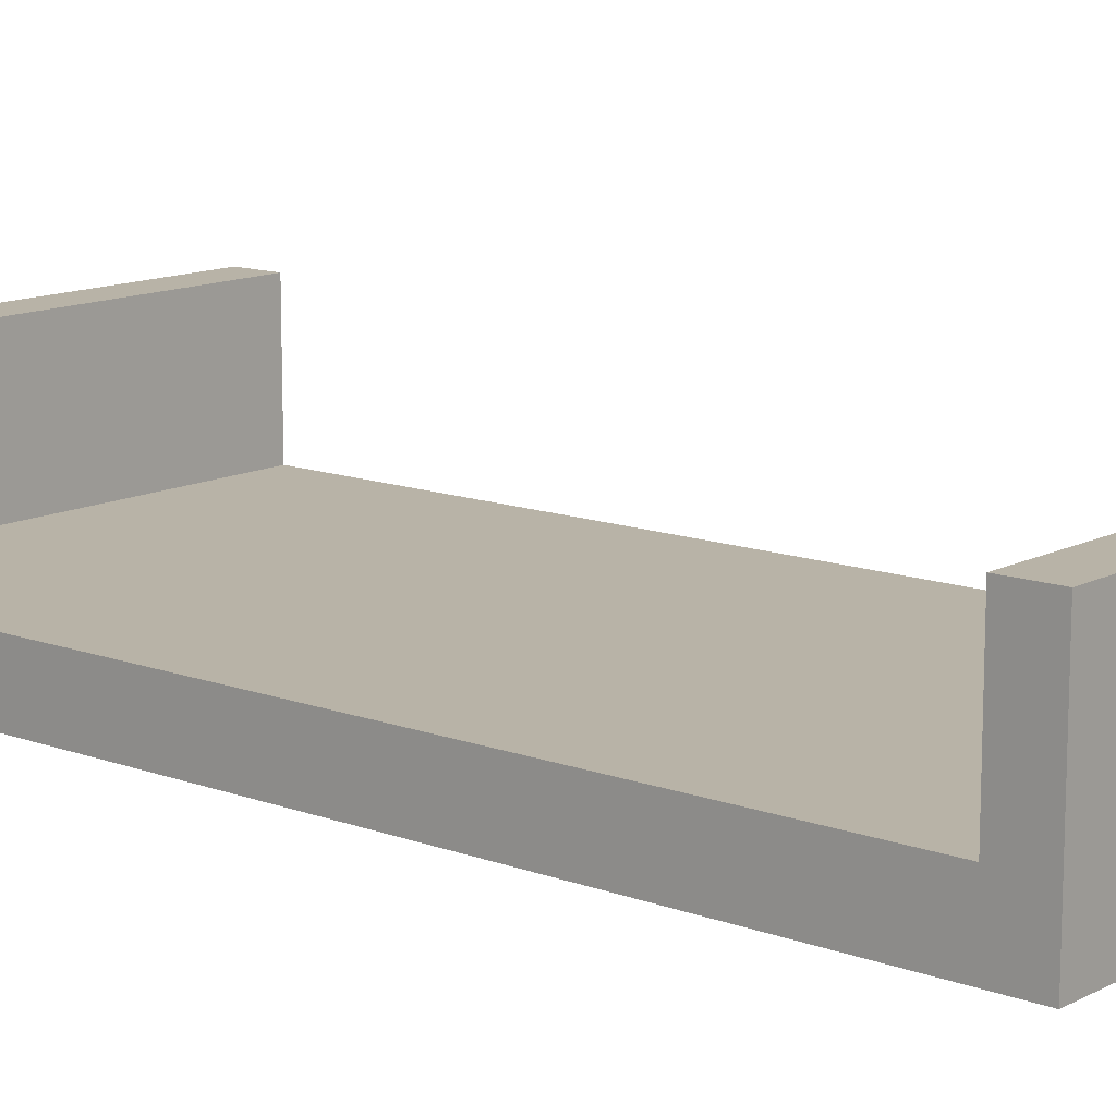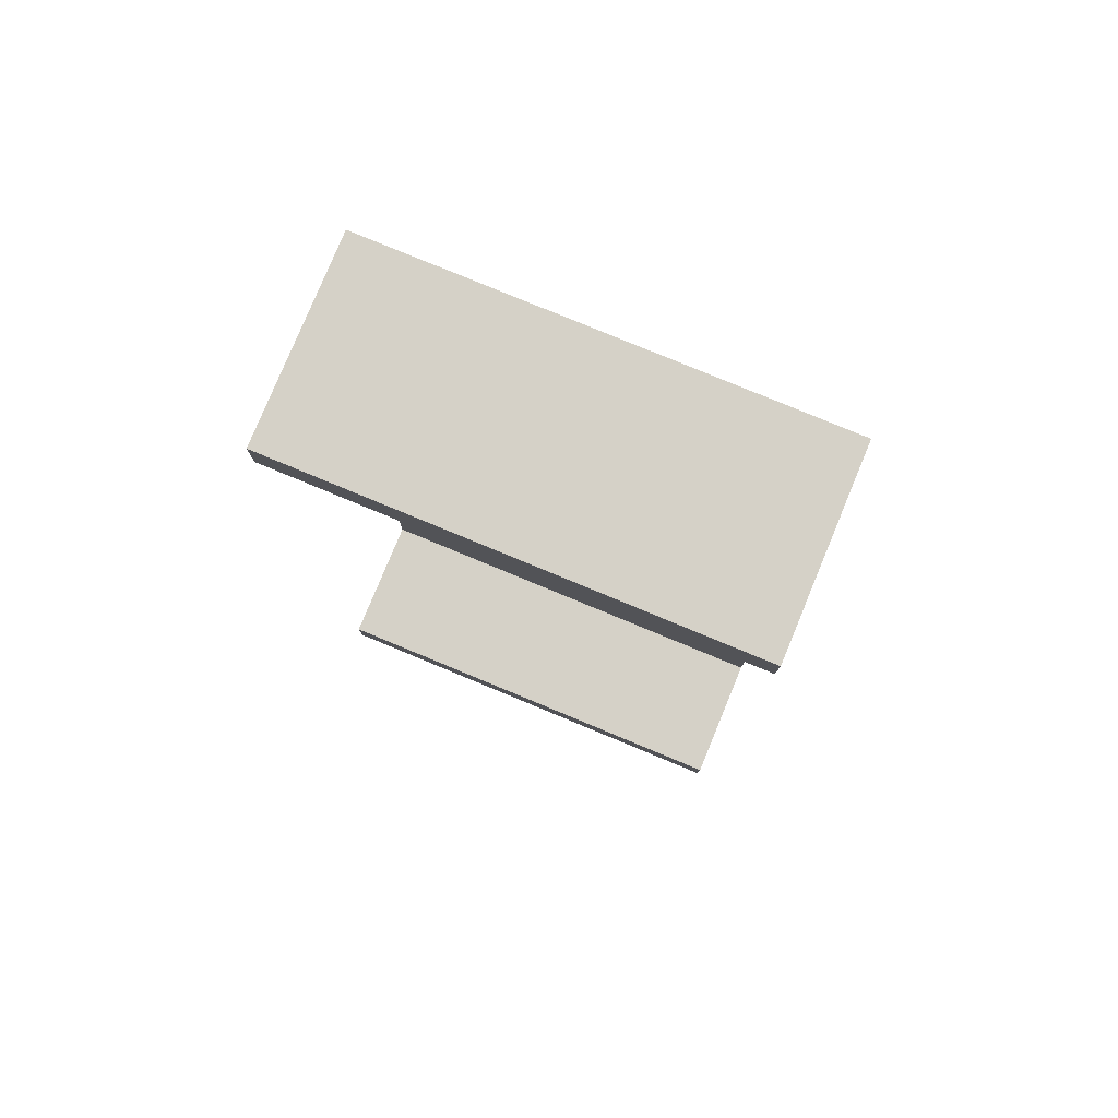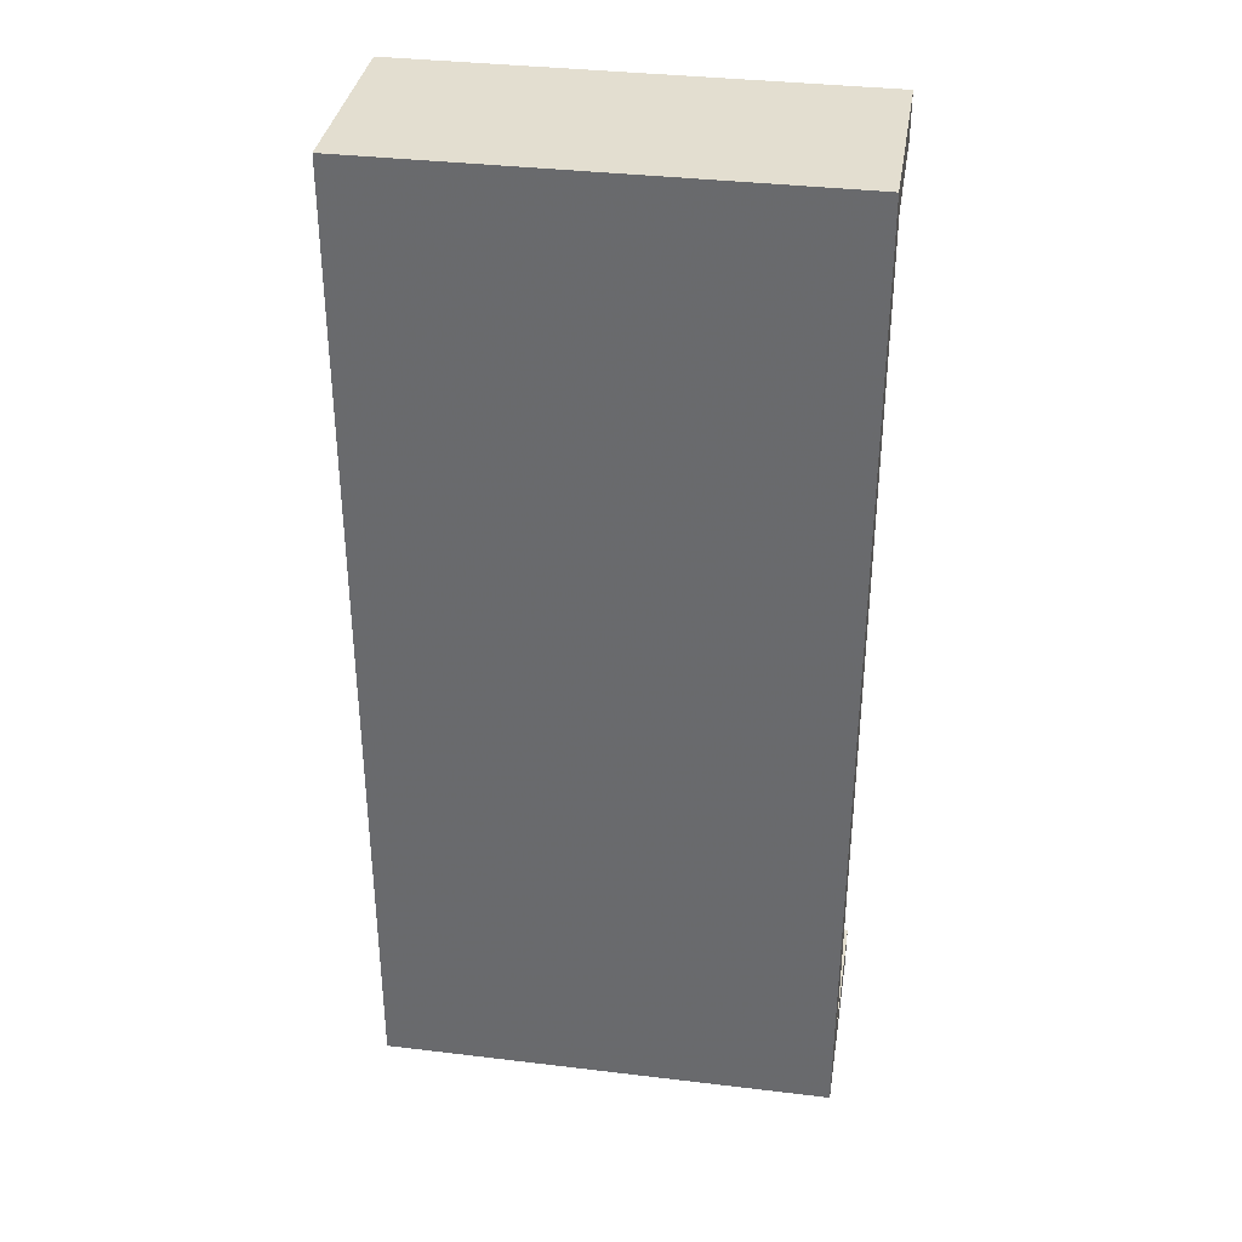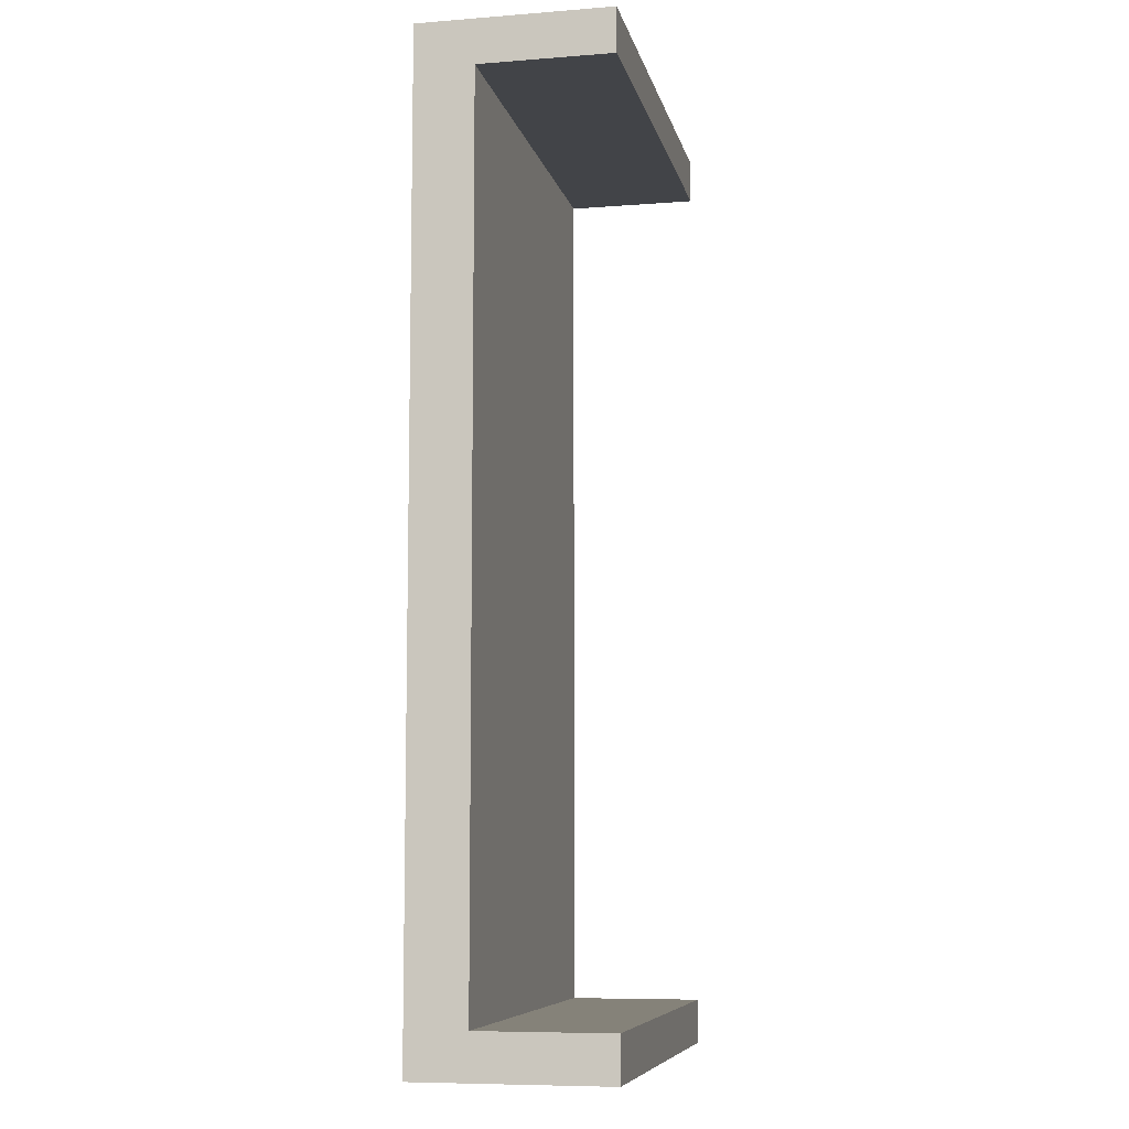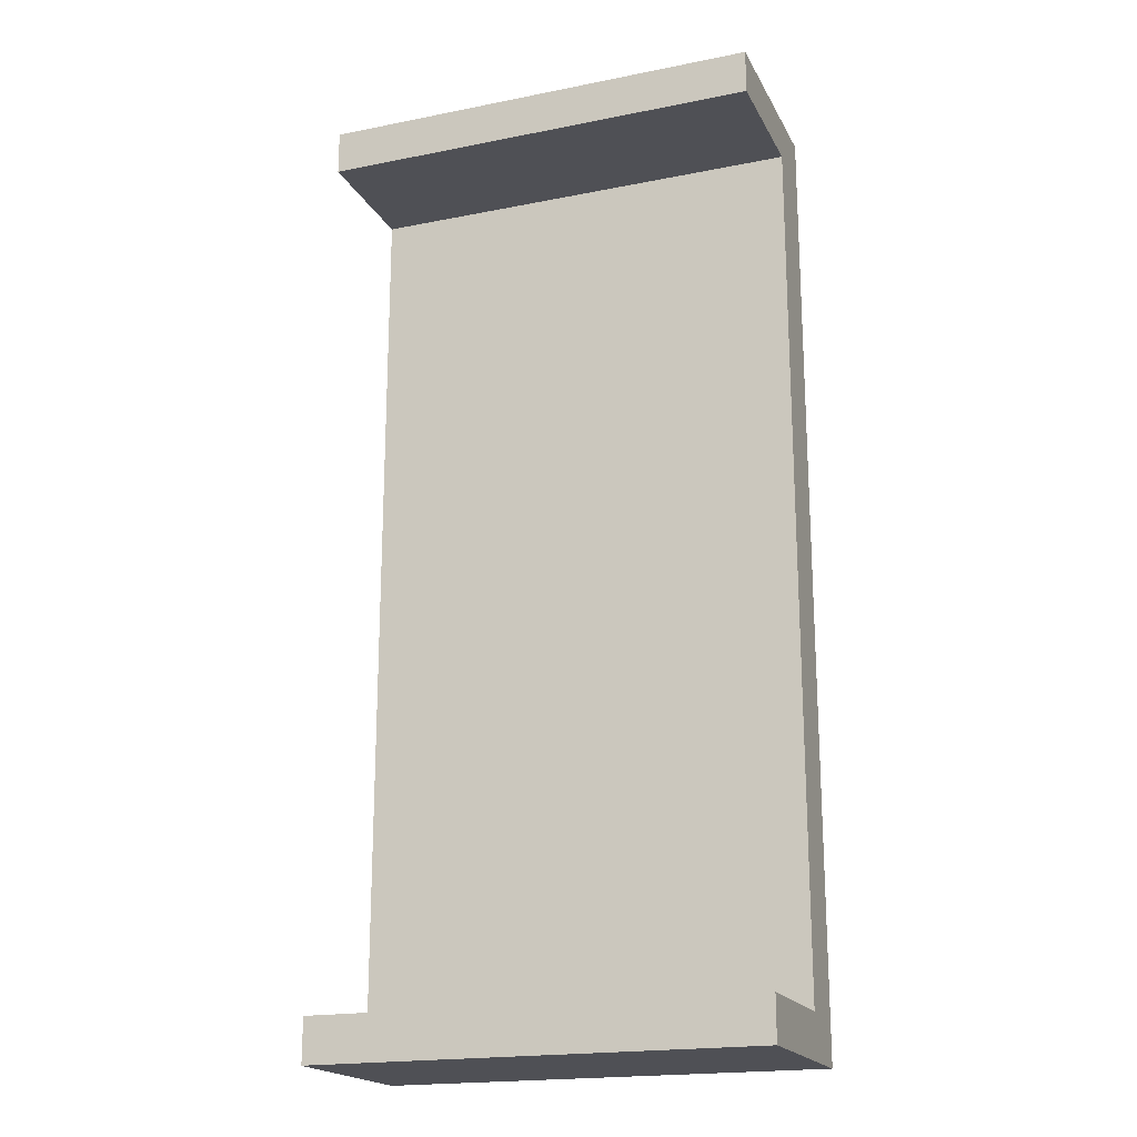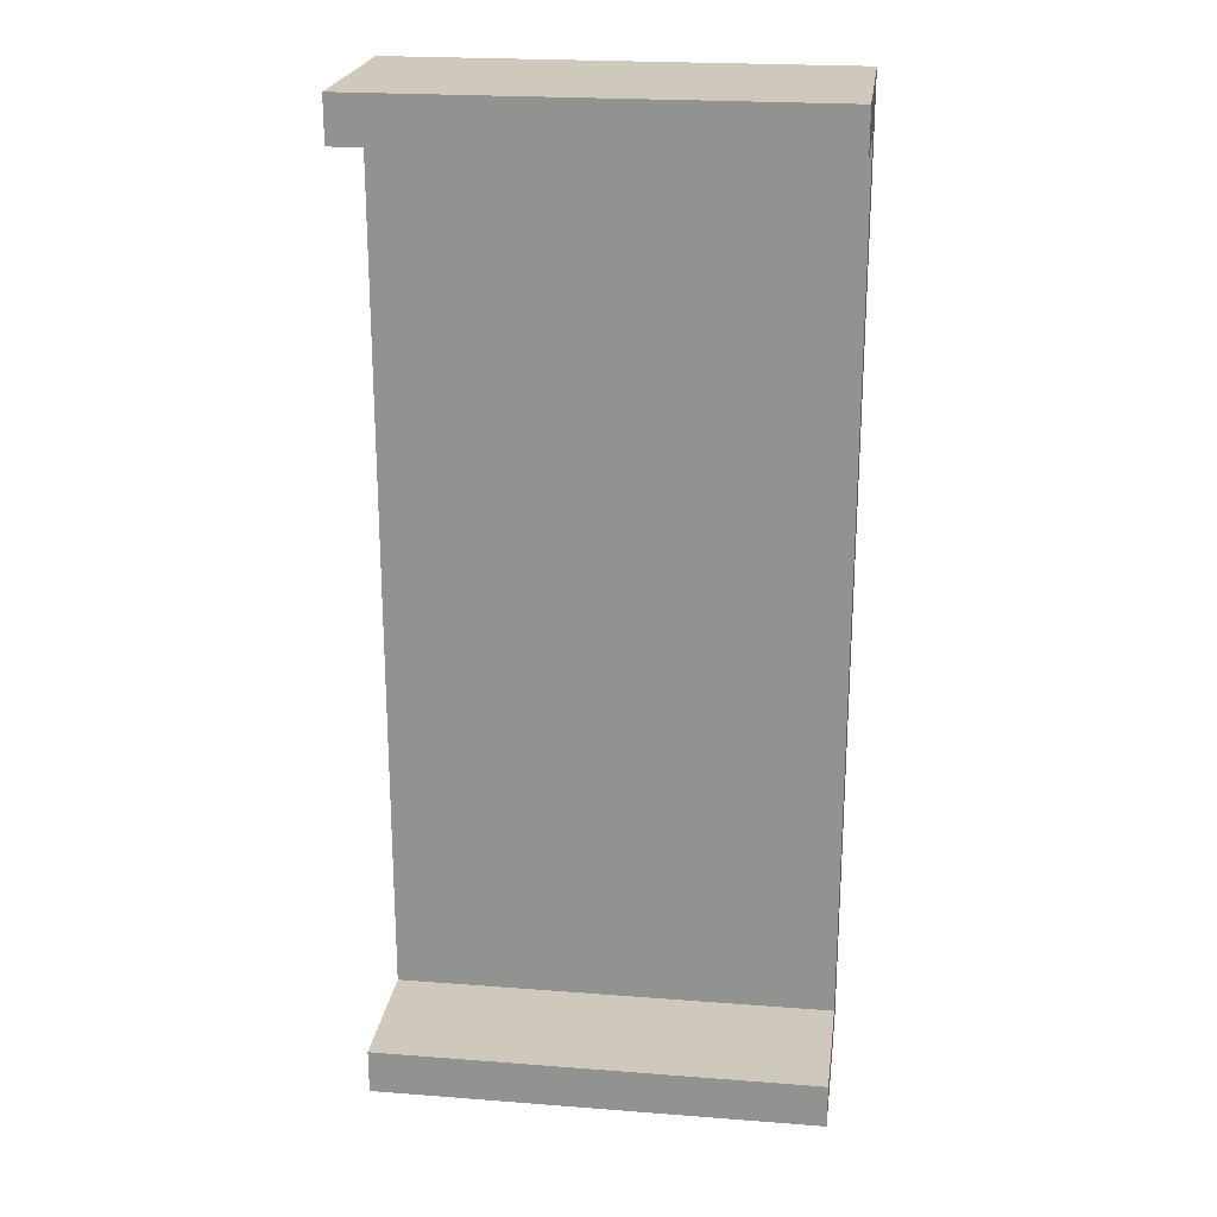
<metadata>
{"format":"obj","ext":"obj","renderer":"f3d","projection":"perspective","resolution":1024,"background":"white","views":[{"elev":12.8,"azim":130.4,"up":"+Z"},{"elev":79.3,"azim":22.5,"up":"+Y"},{"elev":35.7,"azim":-171.0,"up":"+Y"},{"elev":-8.0,"azim":-77.9,"up":"+Y"},{"elev":-19.4,"azim":20.5,"up":"+Y"},{"elev":22.3,"azim":7.6,"up":"+Y"}]}
</metadata>
<code>
v -15 29.5 4
v -15 -29.5 4
v 15 -29.5 4
v 15 29.5 4
v -15 29.5 13
v 15 29.5 13
v 15 32.5 13
v -15 32.5 13
v -15 -29.5 13
v 15 -29.5 13
v 15 -32.5 13
v -15 -32.5 13
v -15 32.5 0
v 15 32.5 0
v 15 -32.5 0
v -15 -32.5 0
f 1 2 3
f 4 1 3
f 5 1 4
f 6 5 4
f 6 7 5
f 5 7 8
f 3 2 9
f 3 9 10
f 11 9 12
f 10 9 11
f 13 8 14
f 8 7 14
f 15 16 13
f 15 13 14
f 7 6 4
f 7 4 14
f 10 11 3
f 14 4 3
f 3 11 15
f 14 3 15
f 12 16 11
f 16 15 11
f 13 1 8
f 8 1 5
f 1 13 16
f 1 16 2
f 9 2 12
f 2 16 12

</code>
